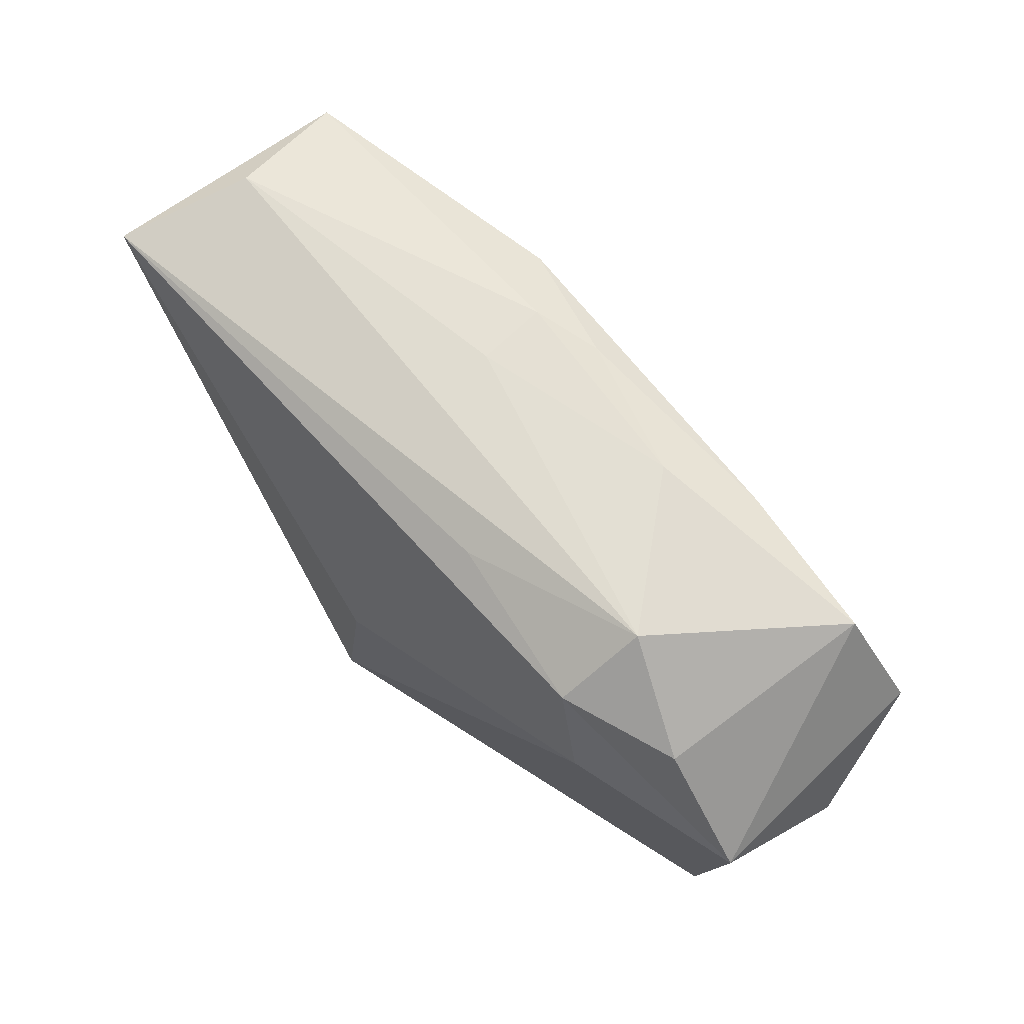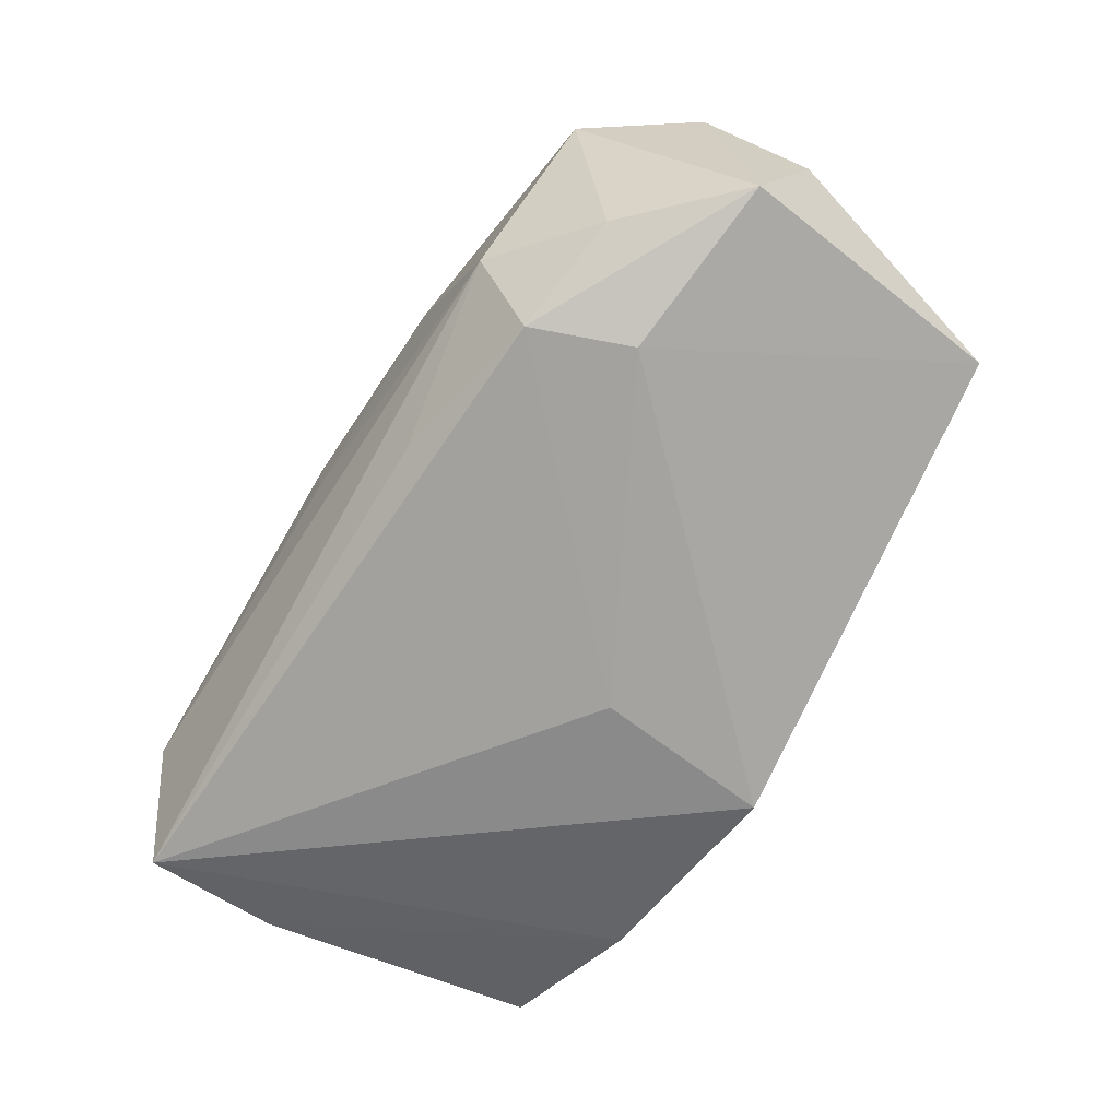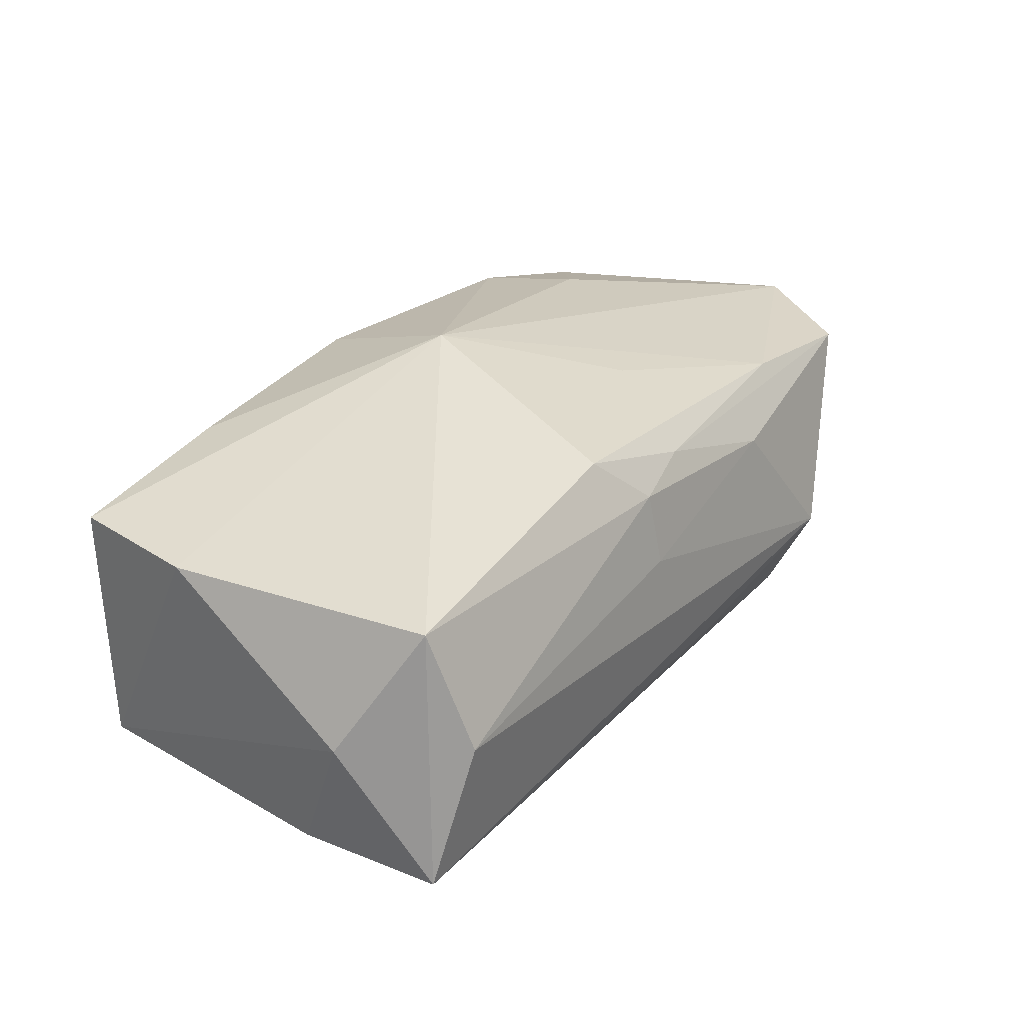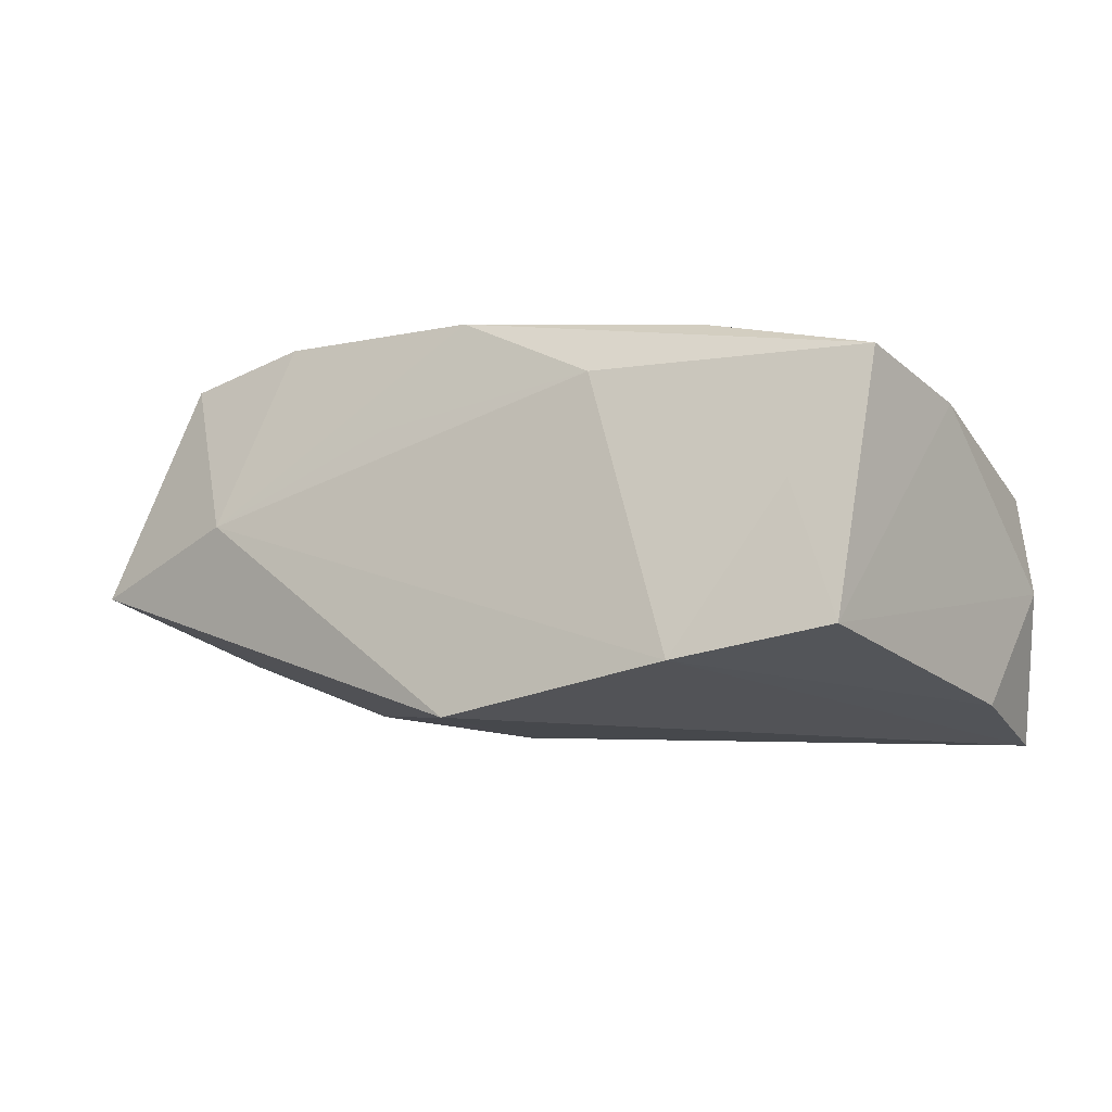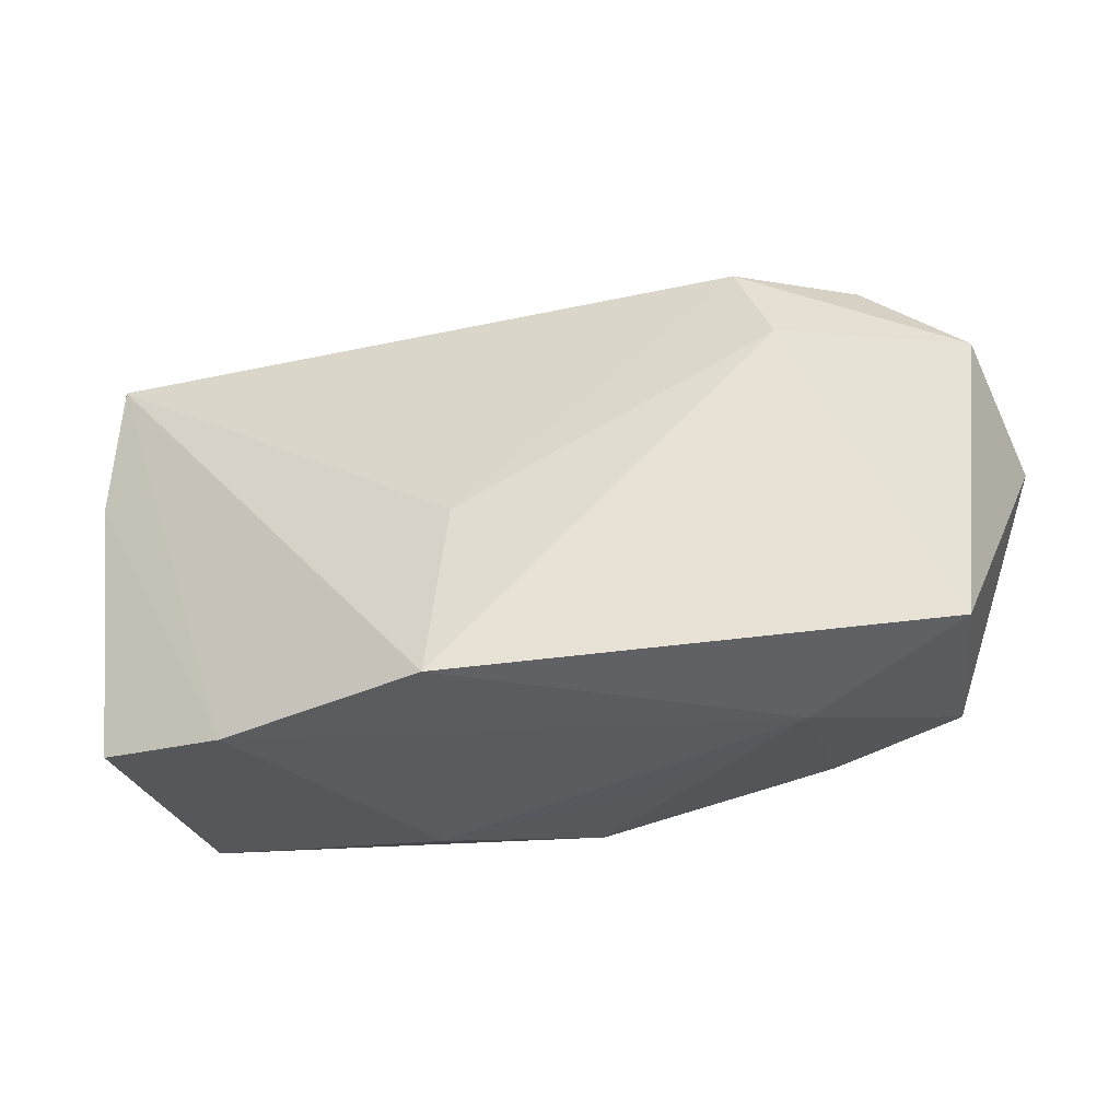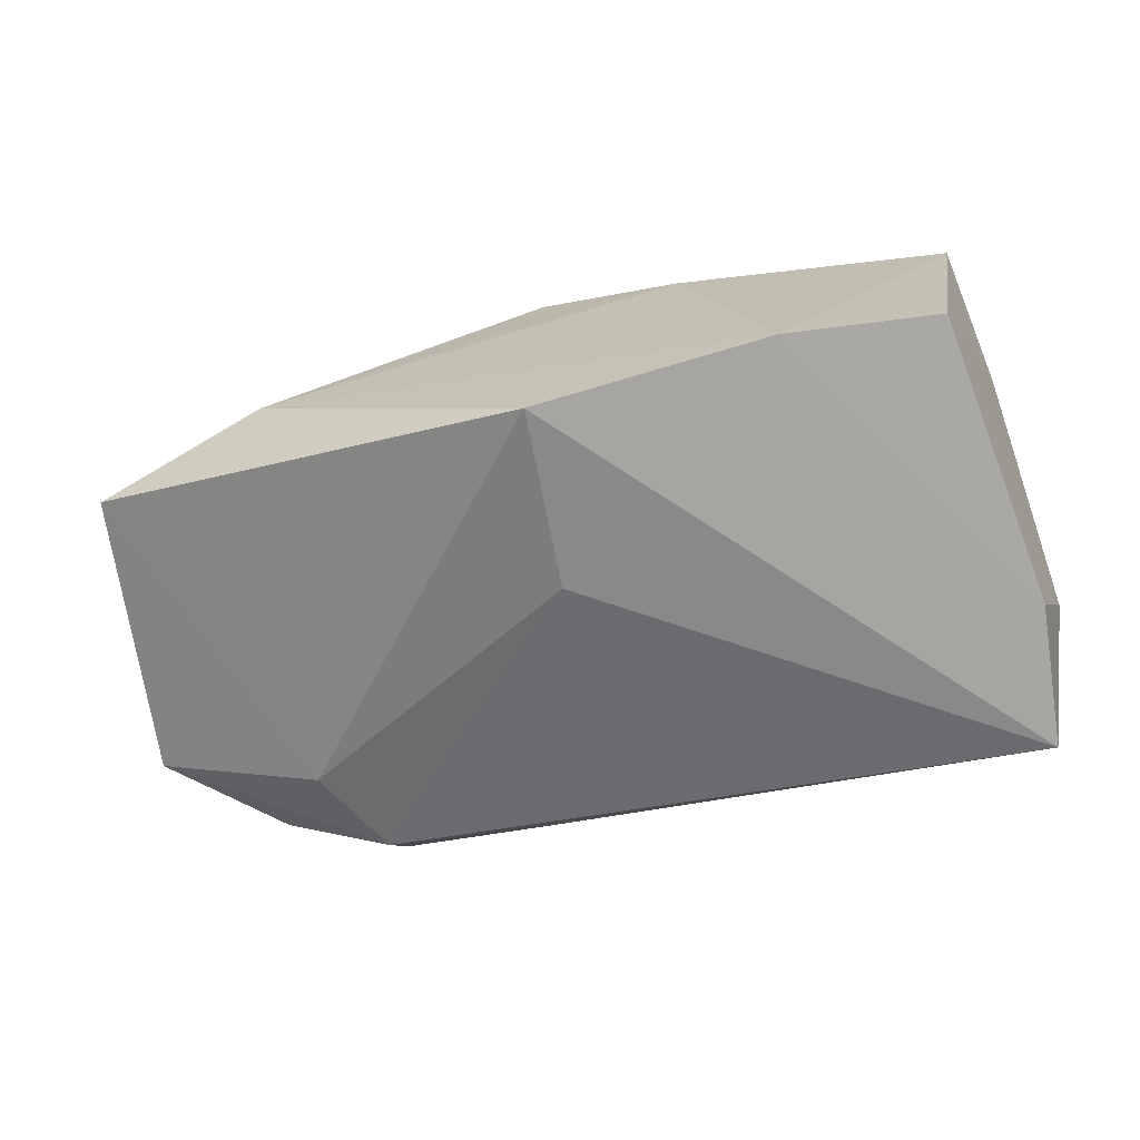
<metadata>
{"format":"obj","ext":"obj","renderer":"f3d","projection":"perspective","resolution":1024,"background":"white","views":[{"elev":69.5,"azim":-124.6,"up":"+Y"},{"elev":-59.4,"azim":-122.6,"up":"+Z"},{"elev":19.6,"azim":126.8,"up":"+Z"},{"elev":-15.8,"azim":31.7,"up":"+Z"},{"elev":-34.8,"azim":-153.4,"up":"+Y"},{"elev":-67.5,"azim":16.0,"up":"+Z"}]}
</metadata>
<code>
v 0.001359 -0.01936 0.01526
v -0.04222 0.001034 0.007326
v 0.03731 -0.01648 0.007103
v -0.02354 -0.02126 0.0007281
v 0.03222 0.02212 -0.006047
v 0.02267 -0.01631 0.01173
v 0.0007325 -0.02109 -0.0189
v -0.03278 0.01573 -0.004544
v 0.00618 0.02157 0.008252
v -0.008601 0.01986 -0.00931
v 0.01145 0.01916 0.01225
v -0.03861 -0.01806 -0.003093
v 0.03873 0.01267 -0.006424
v 0.01391 -0.02004 0.008302
v -0.02709 0.009172 -0.01068
v 0.03639 0.007229 -0.01681
v 0.03047 -0.01829 -0.002929
v -0.03836 0.00852 0.01726
v -0.0418 0.007013 -0.004239
v -0.00443 0.0114 0.01579
v -0.0007307 -0.00531 -0.01783
v 0.03861 -0.004585 0.005567
v -0.0235 0.02212 -0.002186
v 0.03413 -0.01819 -0.01488
v -0.02336 0.01759 -0.009645
v 0.0348 0.01967 -0.01802
v -0.01857 0.01851 0.01454
v 0.0005625 0.02059 0.01085
v -0.006096 -0.02041 0.006848
v 0.004948 0.02212 0.001914
v -0.03181 -0.01481 0.01687
v -0.01965 -0.01608 0.01823
v -0.03238 0.01837 0.01467
v 0.03527 0.01965 0.004429
v -0.01221 0.02147 0.008808
v 0.005161 -0.00273 0.01902
v -0.02143 -0.006727 0.01902
v 0.02104 -0.0207 -0.0166
f 6 3 36
f 36 3 22
f 7 26 38
f 13 22 24
f 24 22 3
f 13 26 34
f 34 22 13
f 34 11 36
f 36 22 34
f 21 26 7
f 21 25 26
f 23 26 10
f 10 25 23
f 26 25 10
f 17 24 3
f 38 24 17
f 3 14 17
f 17 14 38
f 16 38 26
f 16 24 38
f 16 26 13
f 13 24 16
f 5 34 26
f 5 26 23
f 23 30 5
f 2 12 31
f 31 18 2
f 36 11 20
f 31 12 4
f 4 32 31
f 4 12 7
f 7 38 4
f 38 14 4
f 37 18 31
f 31 32 37
f 36 18 37
f 37 32 36
f 1 6 36
f 36 32 1
f 3 6 1
f 1 14 3
f 32 4 1
f 35 30 23
f 28 35 33
f 33 35 23
f 34 5 9
f 11 34 9
f 9 28 11
f 9 5 30
f 30 35 9
f 9 35 28
f 7 12 15
f 25 21 15
f 15 21 7
f 29 4 14
f 14 1 29
f 29 1 4
f 11 28 27
f 28 33 27
f 27 20 11
f 27 33 18
f 27 18 36
f 36 20 27
f 8 33 23
f 23 25 8
f 19 2 18
f 18 33 19
f 33 8 19
f 12 2 19
f 19 15 12
f 25 15 19
f 19 8 25

</code>
